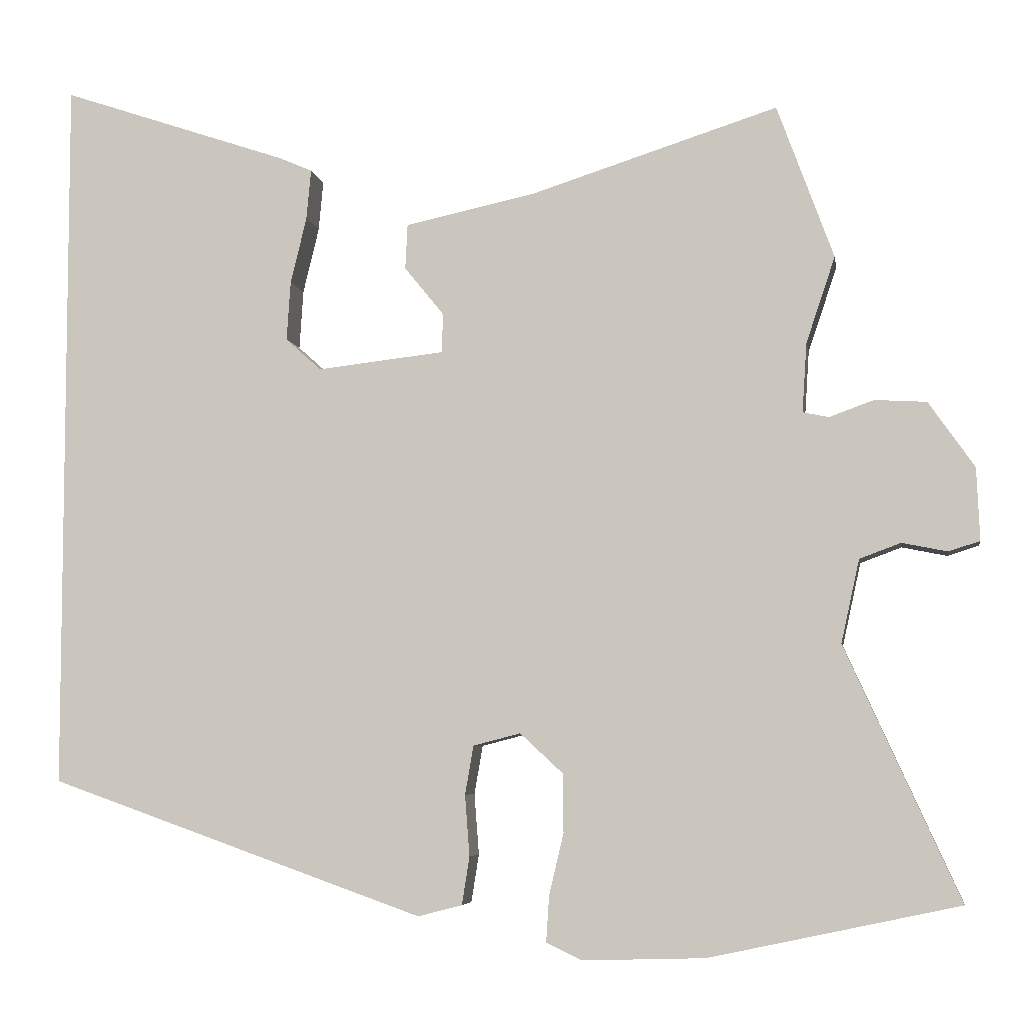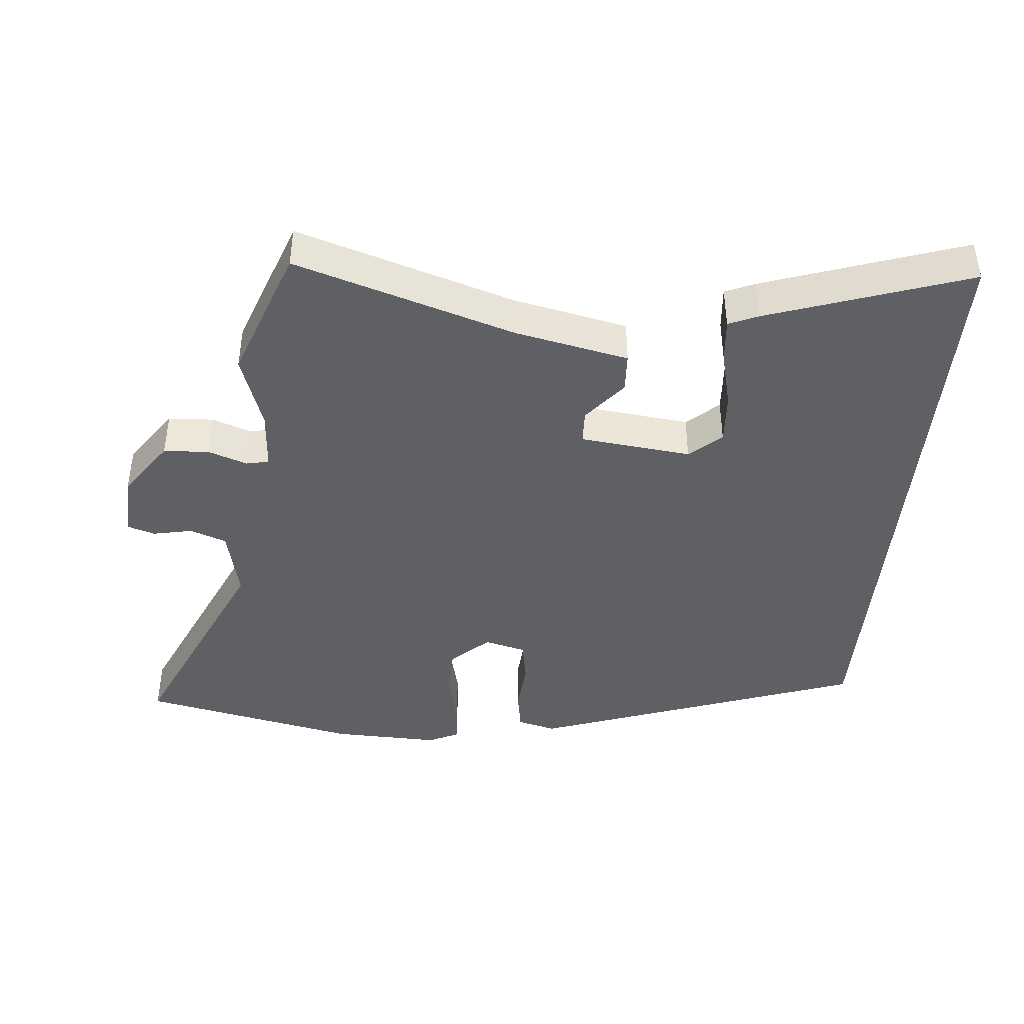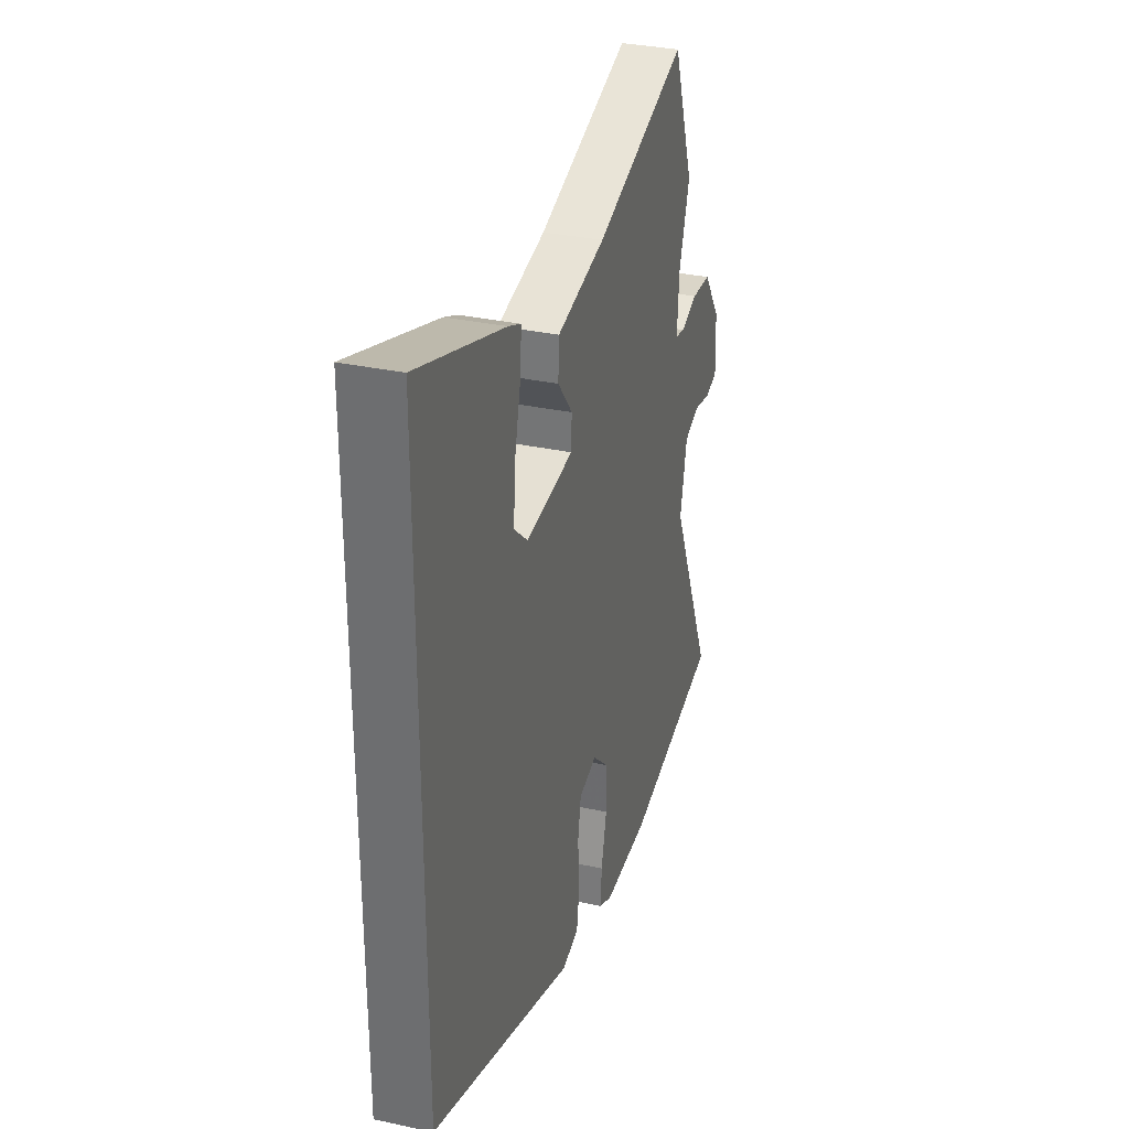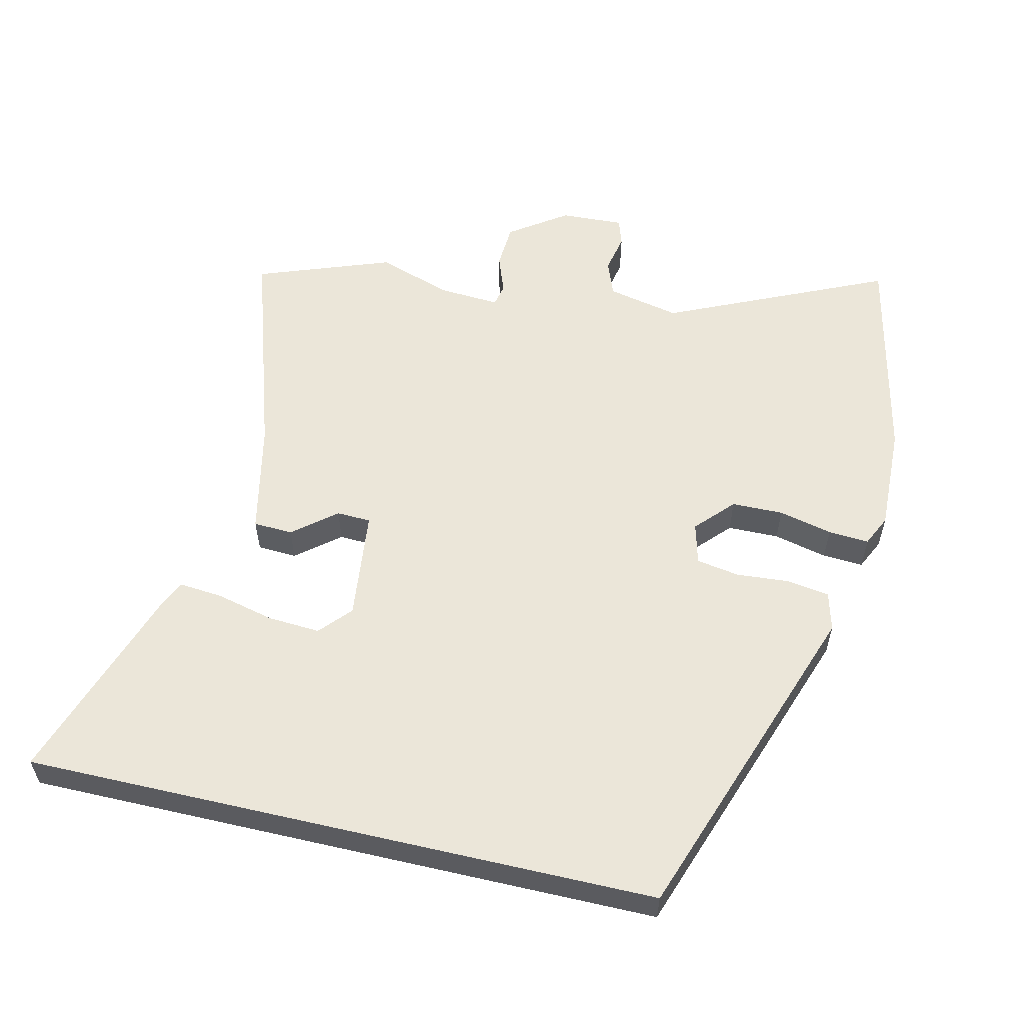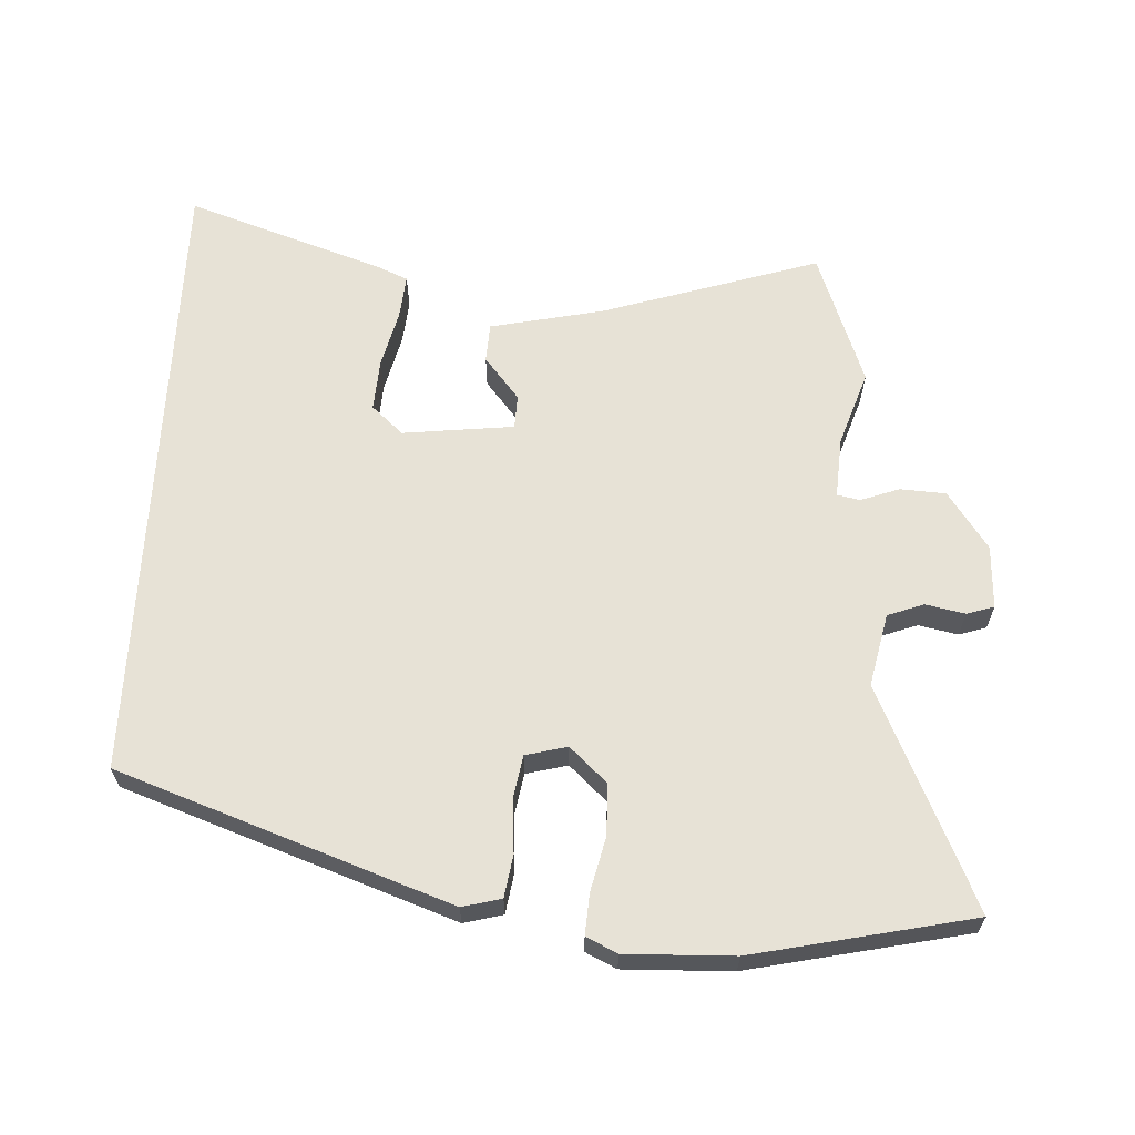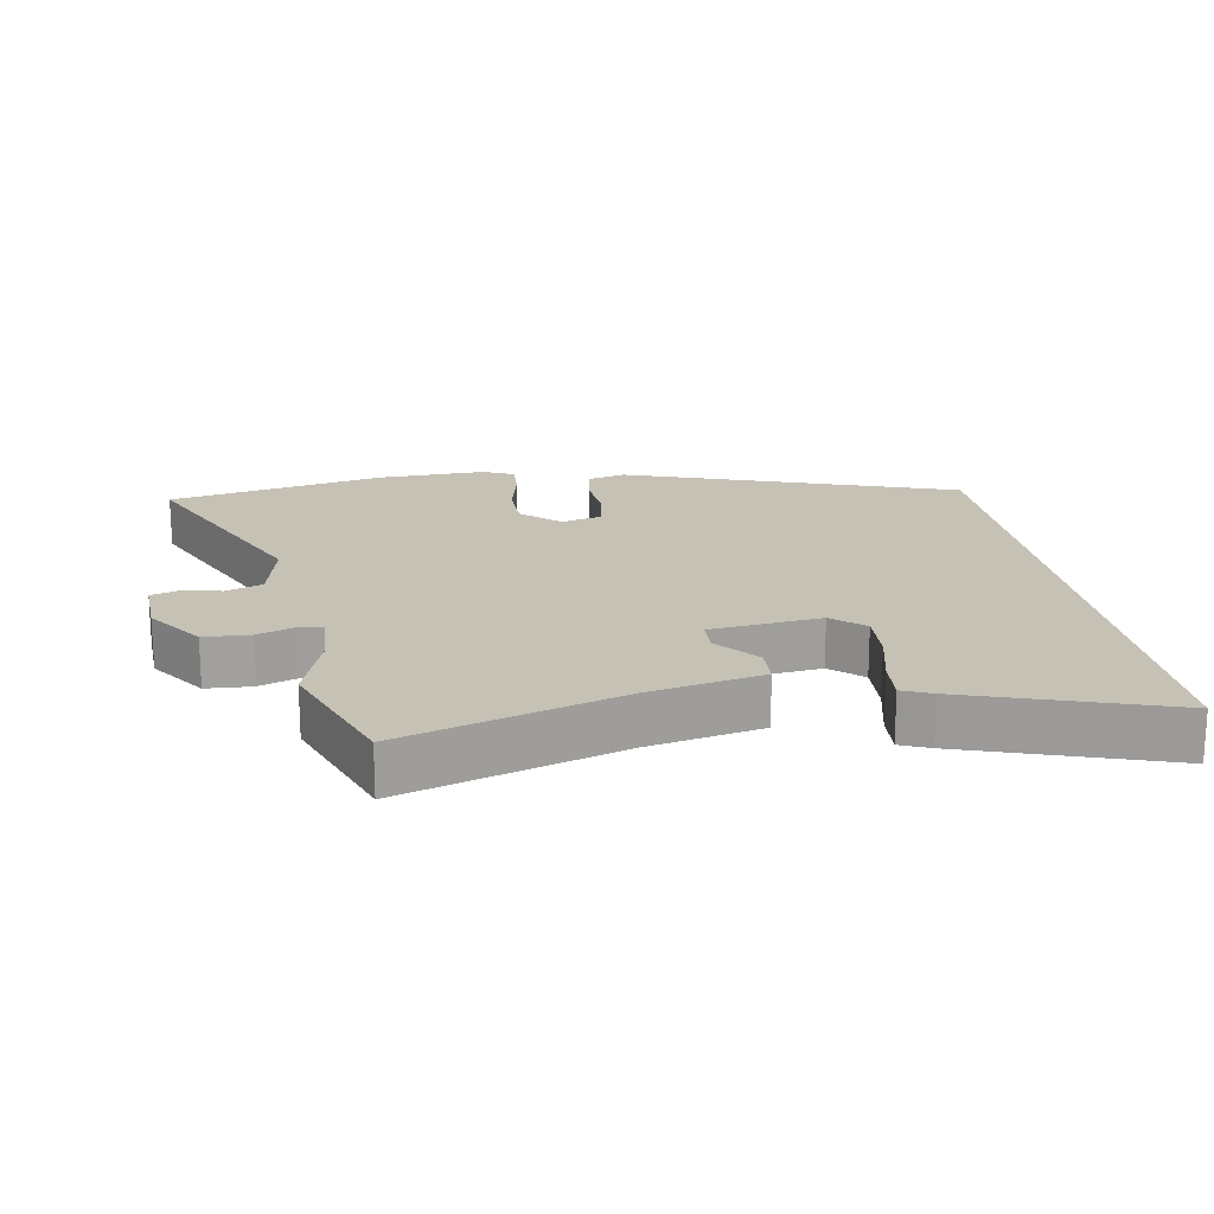
<metadata>
{"format":"obj","ext":"obj","renderer":"f3d","projection":"perspective","resolution":1024,"background":"white","views":[{"elev":-5.7,"azim":-170.7,"up":"+Z"},{"elev":-42.3,"azim":-5.0,"up":"+Y"},{"elev":32.5,"azim":106.8,"up":"+Z"},{"elev":56.7,"azim":103.1,"up":"+Y"},{"elev":63.3,"azim":-177.2,"up":"+Y"},{"elev":18.7,"azim":-9.8,"up":"+Y"}]}
</metadata>
<code>
v -0.545 0.07 0.378
v -0.471 0.07 0.58
v -0.145 0.07 0.476
v 0.024 0.07 0.44
v 0.027 0.07 0.381
v -0.025 0.07 0.317
v -0.023 0.07 0.266
v 0.143 0.07 0.247
v 0.19 0.07 0.289
v 0.185 0.07 0.367
v 0.164 0.07 0.454
v 0.158 0.07 0.52
v 0.202 0.07 0.539
v 0.5 0.07 0.64
v 0.5 0.07 -0.304
v 0.006 0.07 -0.479
v -0.052 0.07 -0.464
v -0.062 0.07 -0.401
v -0.056 0.07 -0.321
v -0.067 0.07 -0.257
v -0.129 0.07 -0.241
v -0.185 0.07 -0.293
v -0.186 0.07 -0.37
v -0.167 0.07 -0.45
v -0.163 0.07 -0.511
v -0.209 0.07 -0.533
v -0.37 0.07 -0.528
v -0.697 0.07 -0.458
v -0.547 0.07 -0.127
v -0.571 0.07 -0.018
v -0.625 0.07 0.002
v -0.684 0.07 -0.01
v -0.725 0.07 0.003
v -0.721 0.07 0.098
v -0.661 0.07 0.184
v -0.593 0.07 0.188
v -0.535 0.07 0.167
v -0.501 0.07 0.174
v -0.507 0.07 0.265
v -0.545 0 0.378
v -0.471 0 0.58
v -0.145 0 0.476
v 0.024 0 0.44
v 0.027 0 0.381
v -0.025 0 0.317
v -0.023 0 0.266
v 0.143 0 0.247
v 0.19 0 0.289
v 0.185 0 0.367
v 0.164 0 0.454
v 0.158 0 0.52
v 0.202 0 0.539
v 0.5 0 0.64
v 0.5 0 -0.304
v 0.006 0 -0.479
v -0.052 0 -0.464
v -0.062 0 -0.401
v -0.056 0 -0.321
v -0.067 0 -0.257
v -0.129 0 -0.241
v -0.185 0 -0.293
v -0.186 0 -0.37
v -0.167 0 -0.45
v -0.163 0 -0.511
v -0.209 0 -0.533
v -0.37 0 -0.528
v -0.697 0 -0.458
v -0.547 0 -0.127
v -0.571 0 -0.018
v -0.625 0 0.002
v -0.684 0 -0.01
v -0.725 0 0.003
v -0.721 0 0.098
v -0.661 0 0.184
v -0.593 0 0.188
v -0.535 0 0.167
v -0.501 0 0.174
v -0.507 0 0.265
f 35 36 37
f 34 35 37
f 33 34 37
f 32 33 37
f 31 32 37
f 30 31 37 38
f 29 30 38
f 27 28 29
f 26 27 29
f 25 26 29
f 24 25 29
f 23 24 29
f 22 23 29 38
f 21 22 38 39
f 17 18 19
f 16 17 19
f 15 16 19
f 14 15 19
f 14 19 20
f 12 13 14
f 11 12 14
f 10 11 14
f 9 10 14
f 9 14 20 21
f 3 4 5 6
f 3 6 7
f 2 3 7
f 1 2 7
f 39 1 7
f 21 39 7 8
f 8 9 21
f 76 75 74
f 76 74 73
f 76 73 72
f 76 72 71
f 76 71 70
f 77 76 70 69
f 77 69 68
f 68 67 66
f 68 66 65
f 68 65 64
f 68 64 63
f 68 63 62
f 77 68 62 61
f 78 77 61 60
f 58 57 56
f 58 56 55
f 58 55 54
f 58 54 53
f 59 58 53
f 53 52 51
f 53 51 50
f 53 50 49
f 53 49 48
f 60 59 53 48
f 45 44 43 42
f 46 45 42
f 46 42 41
f 46 41 40
f 46 40 78
f 47 46 78 60
f 60 48 47
f 1 40 41 2
f 2 41 42 3
f 3 42 43 4
f 4 43 44 5
f 5 44 45 6
f 6 45 46 7
f 7 46 47 8
f 8 47 48 9
f 9 48 49 10
f 10 49 50 11
f 11 50 51 12
f 12 51 52 13
f 13 52 53 14
f 14 53 54 15
f 15 54 55 16
f 16 55 56 17
f 17 56 57 18
f 18 57 58 19
f 19 58 59 20
f 20 59 60 21
f 21 60 61 22
f 22 61 62 23
f 23 62 63 24
f 24 63 64 25
f 25 64 65 26
f 26 65 66 27
f 27 66 67 28
f 28 67 68 29
f 29 68 69 30
f 30 69 70 31
f 31 70 71 32
f 32 71 72 33
f 33 72 73 34
f 34 73 74 35
f 35 74 75 36
f 36 75 76 37
f 37 76 77 38
f 38 77 78 39
f 39 78 40 1

</code>
